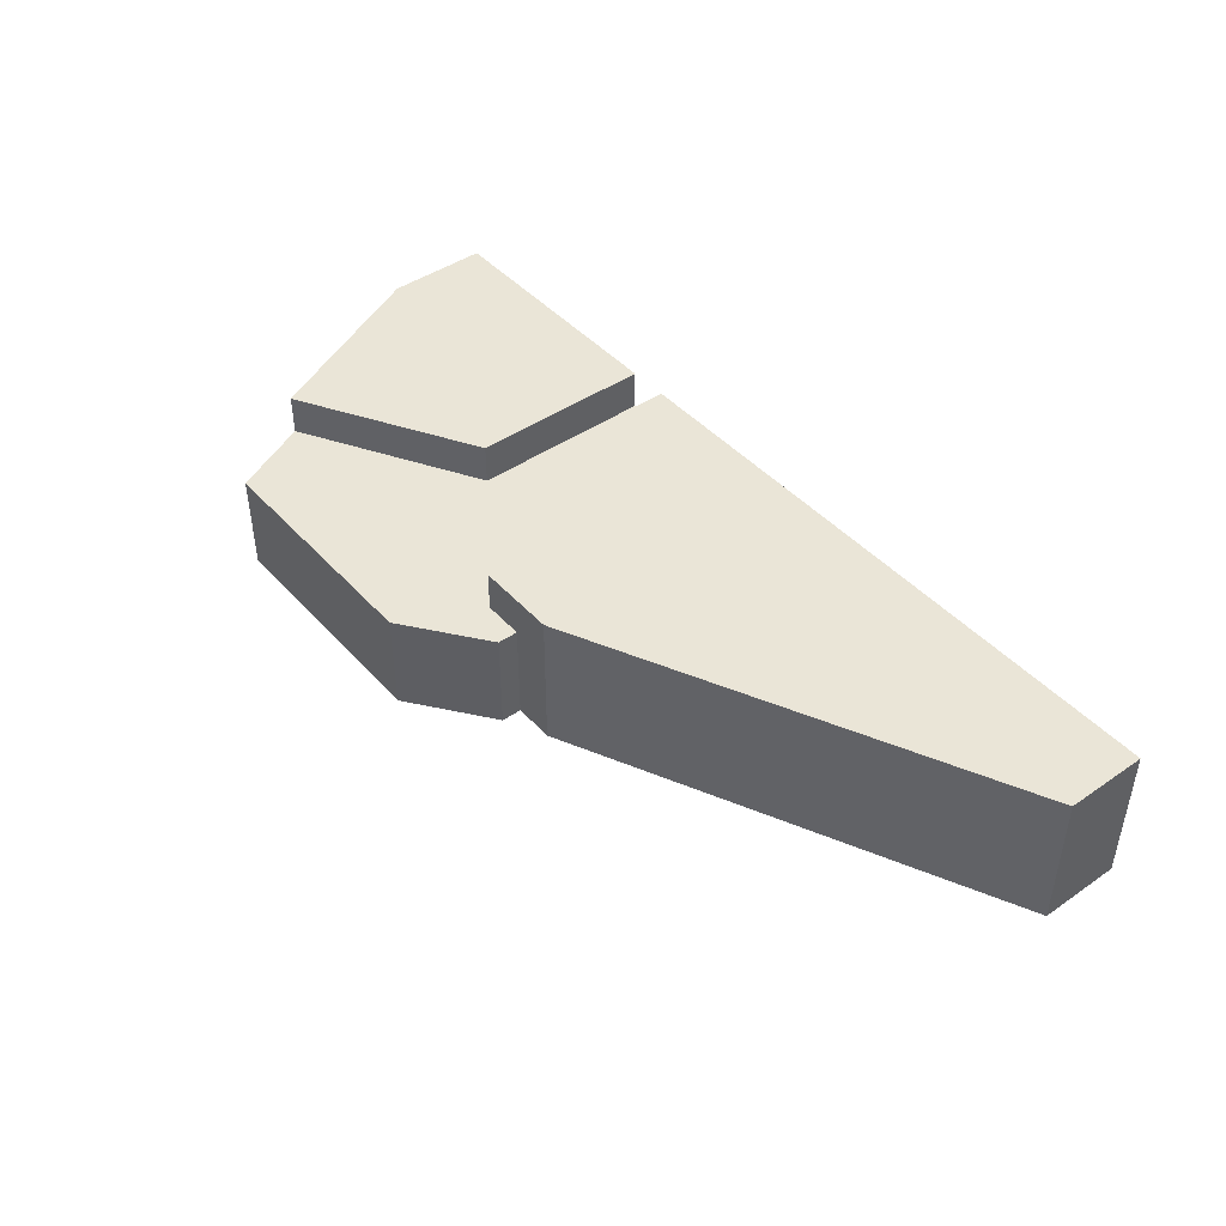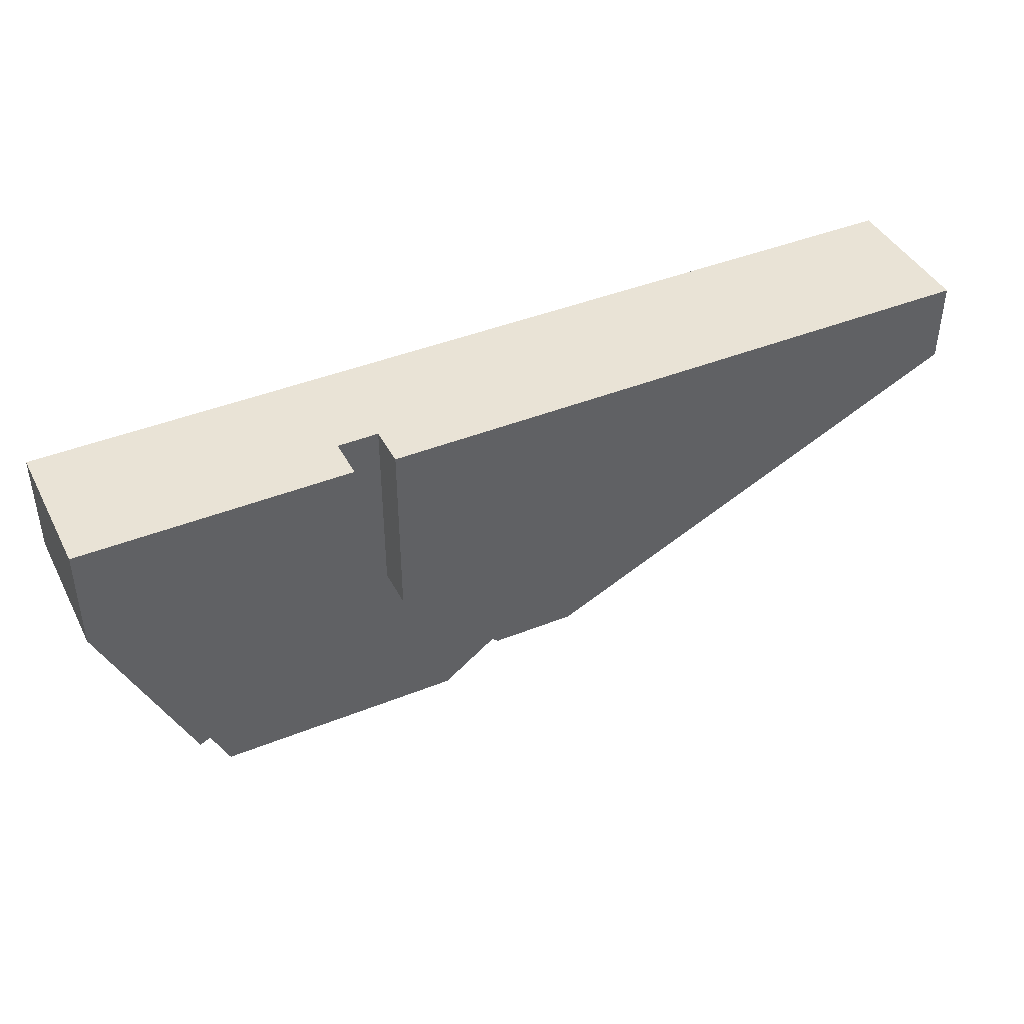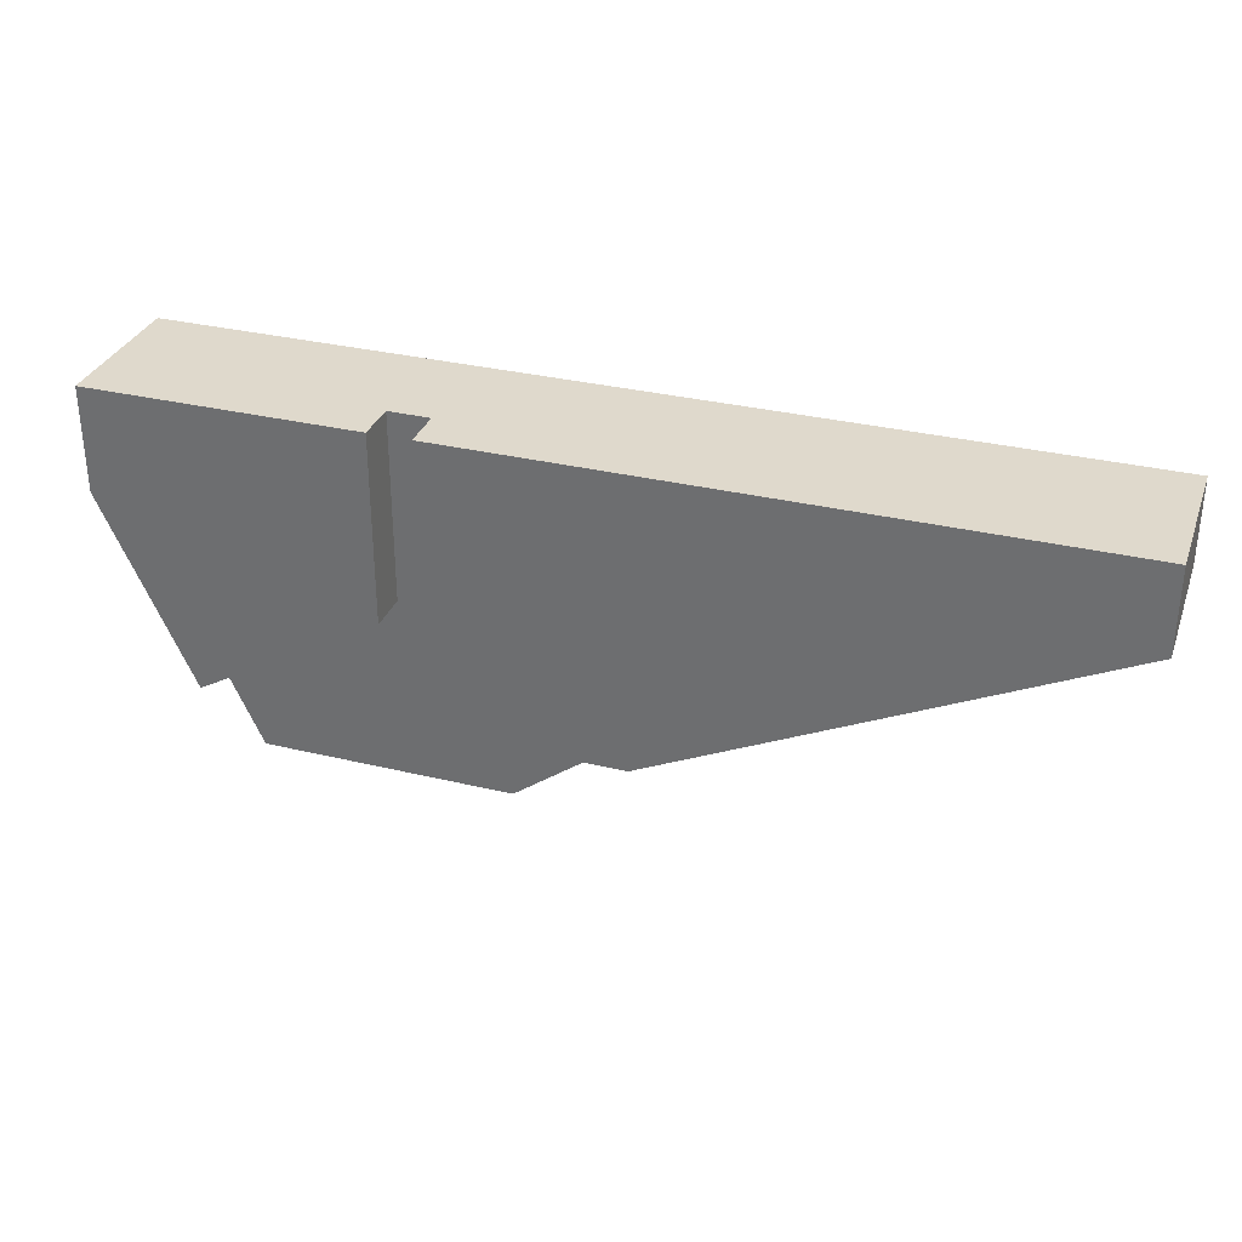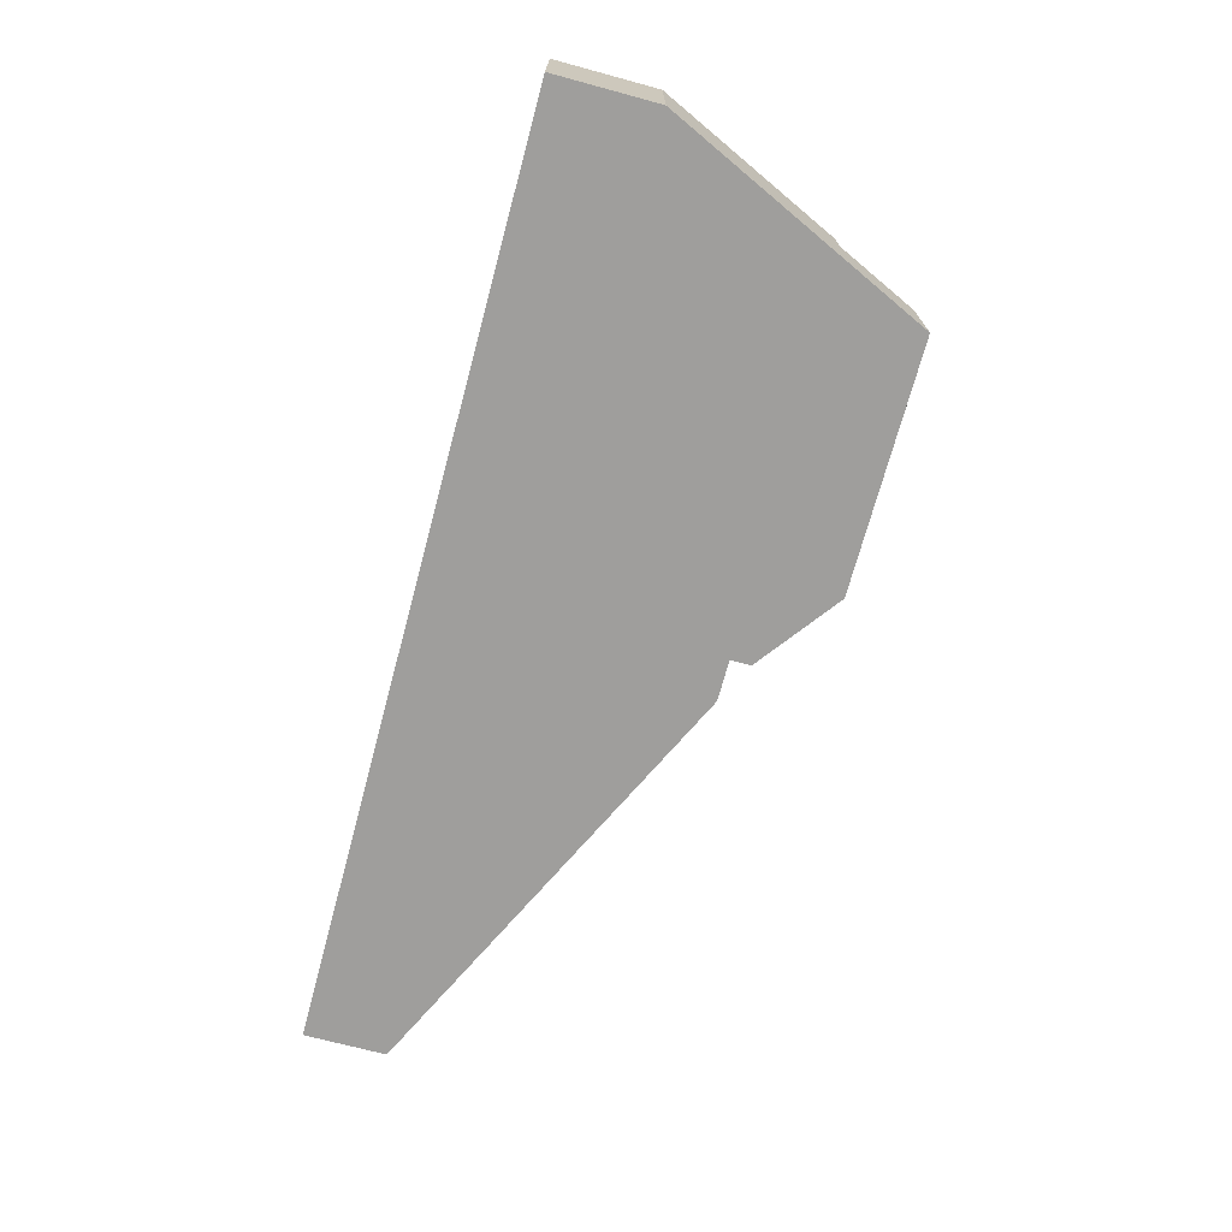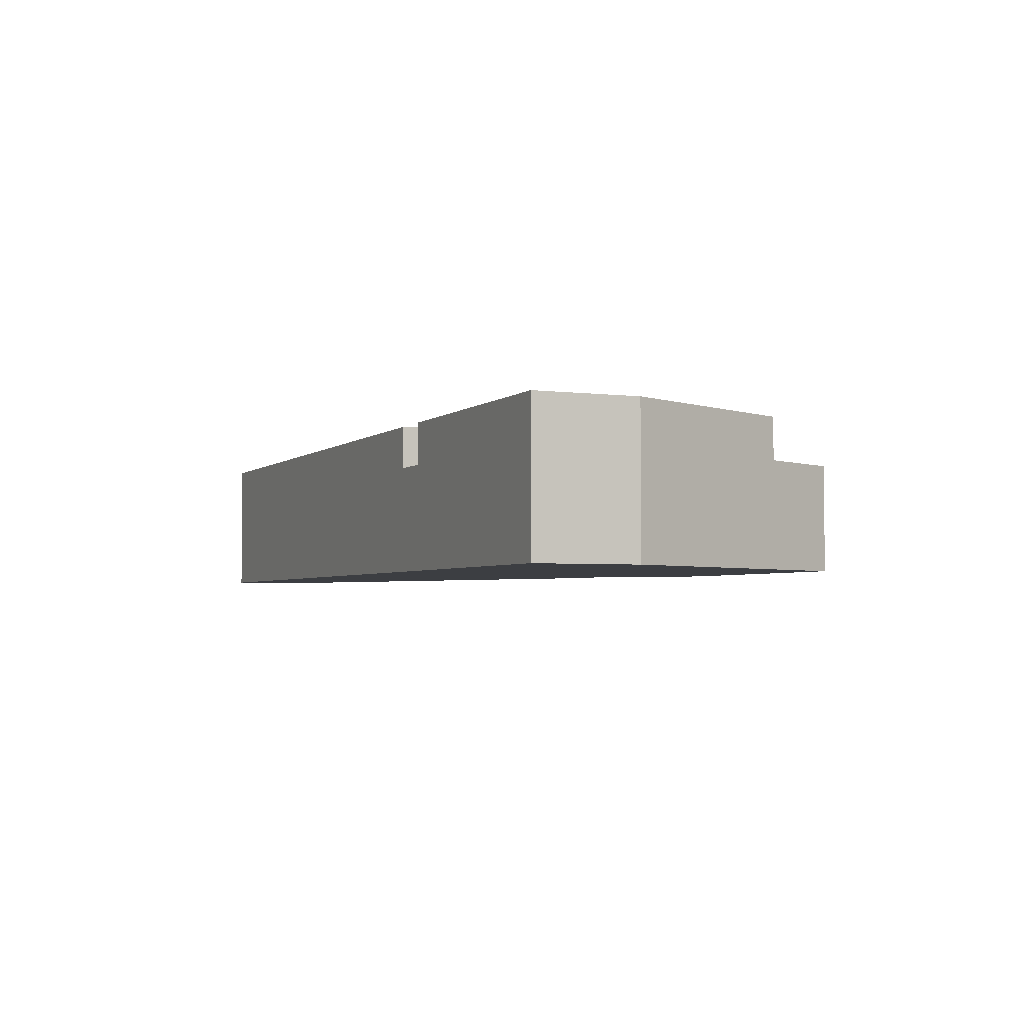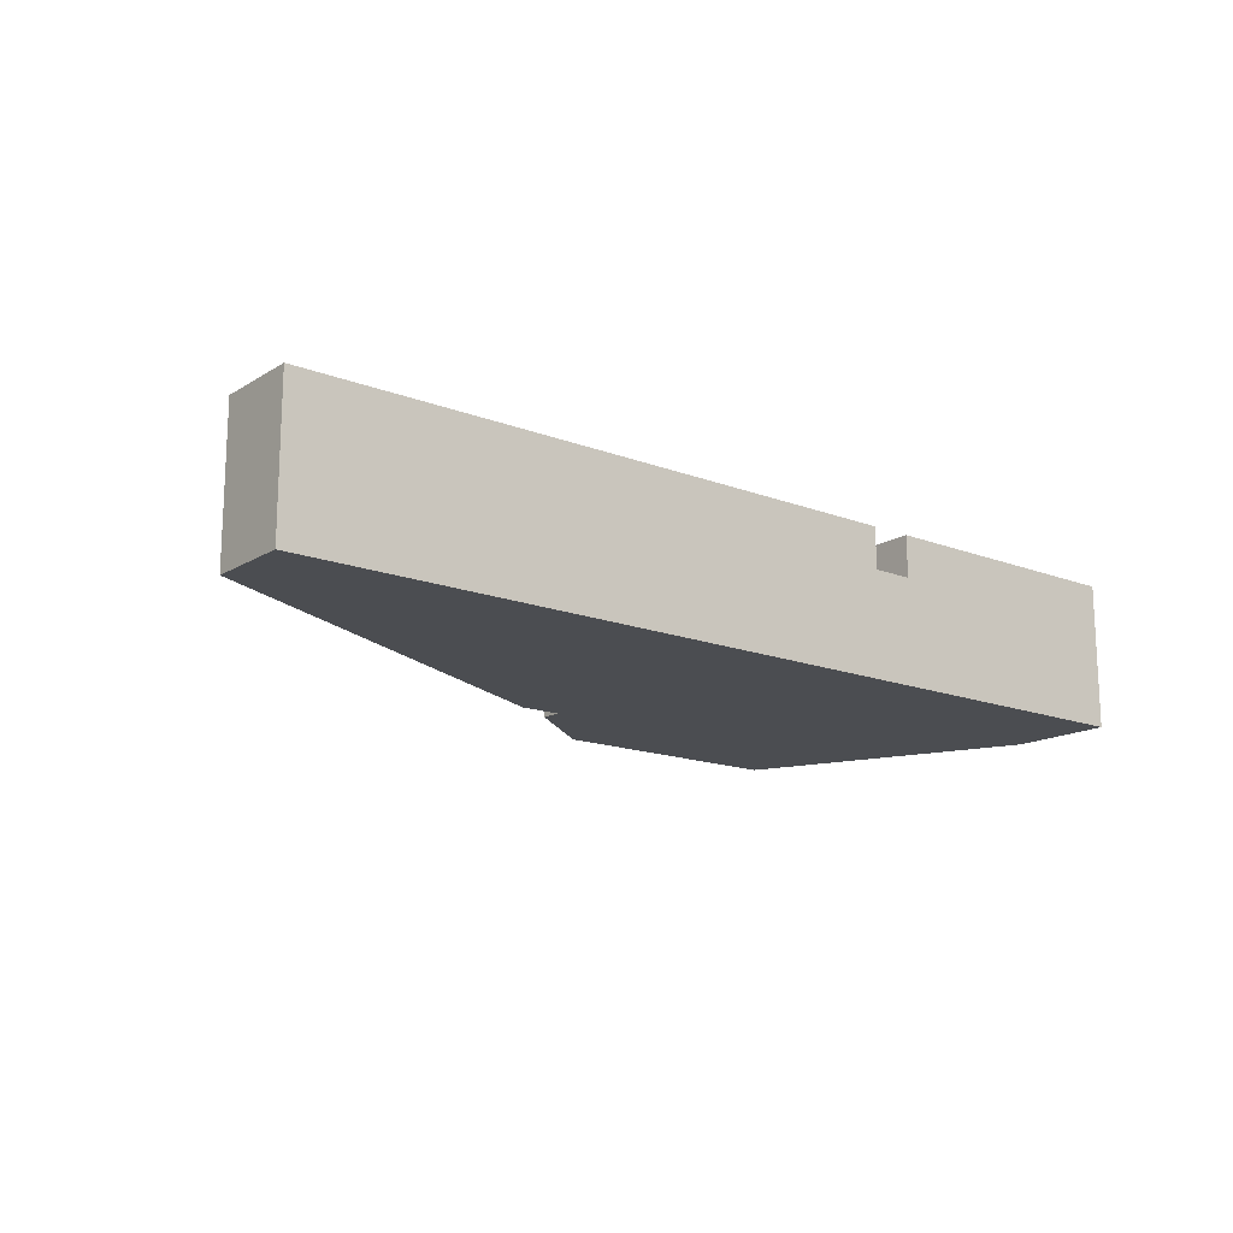
<metadata>
{"format":"obj","ext":"obj","renderer":"f3d","projection":"perspective","resolution":1024,"background":"white","views":[{"elev":44.4,"azim":-128.8,"up":"+Y"},{"elev":42.2,"azim":154.3,"up":"+Z"},{"elev":32.3,"azim":-161.4,"up":"+Z"},{"elev":-71.0,"azim":74.9,"up":"+Y"},{"elev":-3.4,"azim":66.4,"up":"+Y"},{"elev":-15.7,"azim":-38.8,"up":"+Y"}]}
</metadata>
<code>
v 2.5 0.7 -1.4
v 3 0.7 -0.9
v 3 0.5 -0.9
v 2.5 0.5 -1.4
v 3 0.7 -0.9
v 3 0.7 0
v 3 0.5 0
v 3 0.5 -0.9
v 3.198 0.7 0
v 3.2 0.7 -0.9
v 3.2 0.5 -0.9
v 3.198 0.5 0
v 3.2 0.7 -0.9
v 4.081 0.7 -1.407
v 4.081 0.5 -1.407
v 3.2 0.5 -0.9
v 2.7 0.5 -1.8
v 2.3 0.5 -1.5
v 2.3 0.5 -1.4
v 2.5 0.5 -1.4
v 3 0.5 -0.9
v 3 0.5 0
v 3.198 0.5 0
v 3.2 0.5 -0.9
v 4.081 0.5 -1.407
v 3.9 0.5 -1.8
v 3.2 0.7 -0.9
v 3.198 0.7 0
v 4.5 0.7 0
v 4.5 0.7 -0.5
v 4.081 0.7 -1.407
v 3 0.7 0
v 3 0.7 -0.9
v 2.5 0.7 -1.4
v 2.1 0.7 -1.4
v 0 0.7 -0.4
v 0 0.7 0
v 2.3 0.5 -1.4
v 2.3 0.5 -1.5
v 2.3 0 -1.5
v 2.3 0 -1.4
v 2.3 0.5 -1.5
v 2.7 0.5 -1.8
v 2.7 0 -1.8
v 2.3 0 -1.5
v 3 0.5 0
v 3 0.7 0
v 0 0.7 0
v 0 0 0
v 4.5 0 0
v 4.5 0.7 0
v 3.198 0.7 0
v 3.198 0.5 0
v 0 0 -0.4
v 0 0 0
v 0 0.7 0
v 0 0.7 -0.4
v 2.1 0 -1.4
v 0 0 -0.4
v 0 0.7 -0.4
v 2.1 0.7 -1.4
v 2.3 0 -1.4
v 2.1 0 -1.4
v 2.1 0.7 -1.4
v 2.5 0.7 -1.4
v 2.5 0.5 -1.4
v 2.3 0.5 -1.4
v 2.7 0.5 -1.8
v 3.9 0.5 -1.8
v 3.9 0 -1.8
v 2.7 0 -1.8
v 4.081 0.5 -1.407
v 4.081 0.7 -1.407
v 4.5 0.7 -0.5
v 4.5 0 -0.5
v 3.9 0 -1.8
v 3.9 0.5 -1.8
v 4.5 0 0
v 4.5 0 -0.5
v 4.5 0.7 -0.5
v 4.5 0.7 0
v 4.5 0 -0.5
v 4.5 0 0
v 0 0 0
v 0 0 -0.4
v 2.1 0 -1.4
v 2.3 0 -1.4
v 2.3 0 -1.5
v 2.7 0 -1.8
v 3.9 0 -1.8
g 093a4ba6-e326-11ea-8e64-54bf646e7e1f
f 1 2 4
f 4 2 3
g 0947dffa-e326-11ea-ae3e-54bf646e7e1f
f 5 6 8
f 8 6 7
g 09557498-e326-11ea-ad20-54bf646e7e1f
f 9 10 12
f 12 10 11
g 0962bb18-e326-11ea-b79c-54bf646e7e1f
f 13 14 16
f 16 14 15
g 096fb376-e326-11ea-a511-54bf646e7e1f
f 18 20 17
f 17 20 21
f 17 21 24
f 24 21 23
f 23 21 22
f 18 19 20
f 25 26 24
f 24 26 17
g 097e0b58-e326-11ea-8042-54bf646e7e1f
f 31 27 30
f 30 27 28
f 30 28 29
g 075cff68-e326-11ea-9a3f-54bf646e7e1f
f 37 32 36
f 36 32 33
f 36 33 35
f 35 33 34
g 071e2158-e326-11ea-890b-54bf646e7e1f
f 38 39 41
f 41 39 40
g 072cc770-e326-11ea-af46-54bf646e7e1f
f 42 43 45
f 45 43 44
g 06c2bb06-e326-11ea-97cc-54bf646e7e1f
f 47 48 46
f 46 48 49
f 46 49 50
f 46 50 53
f 53 50 51
f 53 51 52
g 06d46e34-e326-11ea-a113-54bf646e7e1f
f 54 55 57
f 57 55 56
g 06e5ac48-e326-11ea-977a-54bf646e7e1f
f 58 59 61
f 61 59 60
g 06f822ca-e326-11ea-94d7-54bf646e7e1f
f 62 63 67
f 67 63 64
f 67 64 65
f 65 66 67
g 0739e6c0-e326-11ea-bb36-54bf646e7e1f
f 68 69 71
f 71 69 70
g 0745cdf0-e326-11ea-a9ed-54bf646e7e1f
f 73 74 72
f 72 74 75
f 72 75 76
f 76 77 72
g 0751669c-e326-11ea-9348-54bf646e7e1f
f 78 79 81
f 81 79 80
g 0768bf24-e326-11ea-8fb4-54bf646e7e1f
f 83 85 82
f 82 85 87
f 82 87 90
f 90 87 88
f 90 88 89
f 83 84 85
f 85 86 87

</code>
